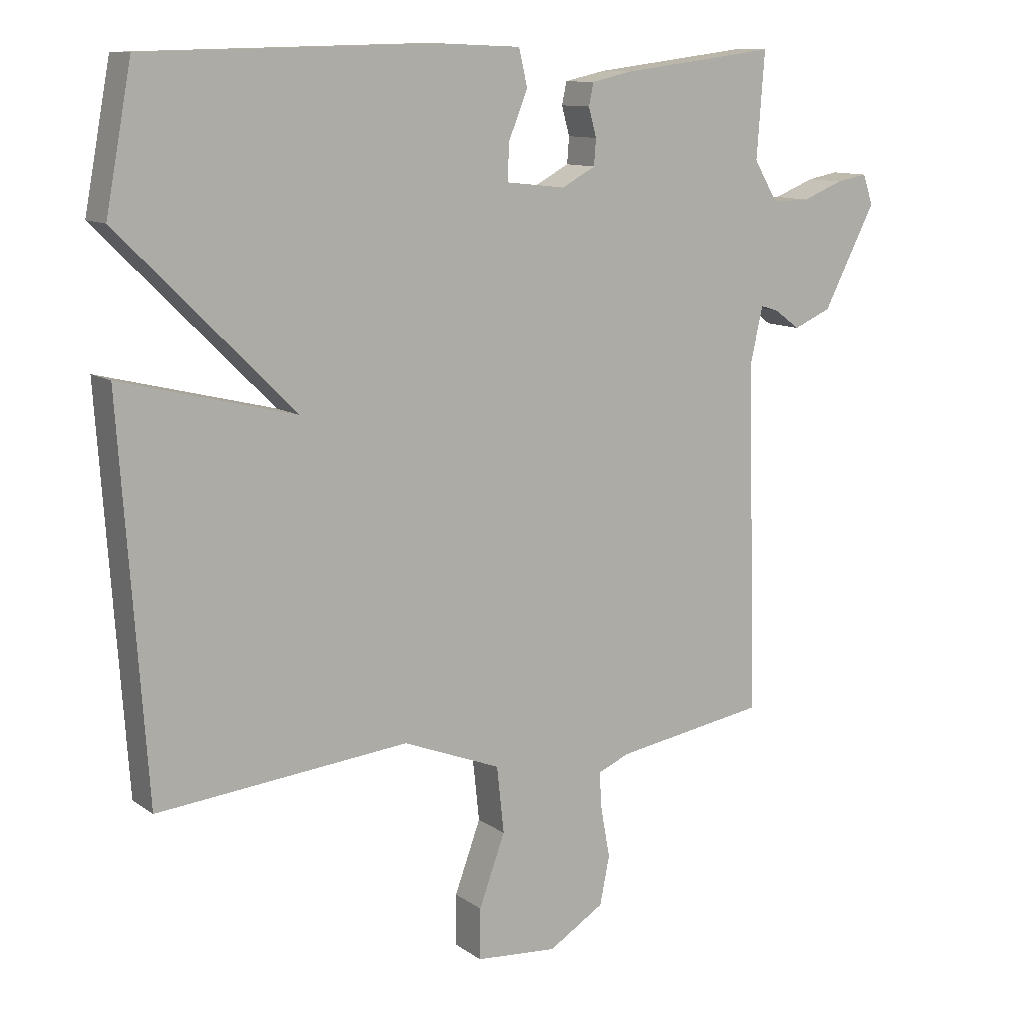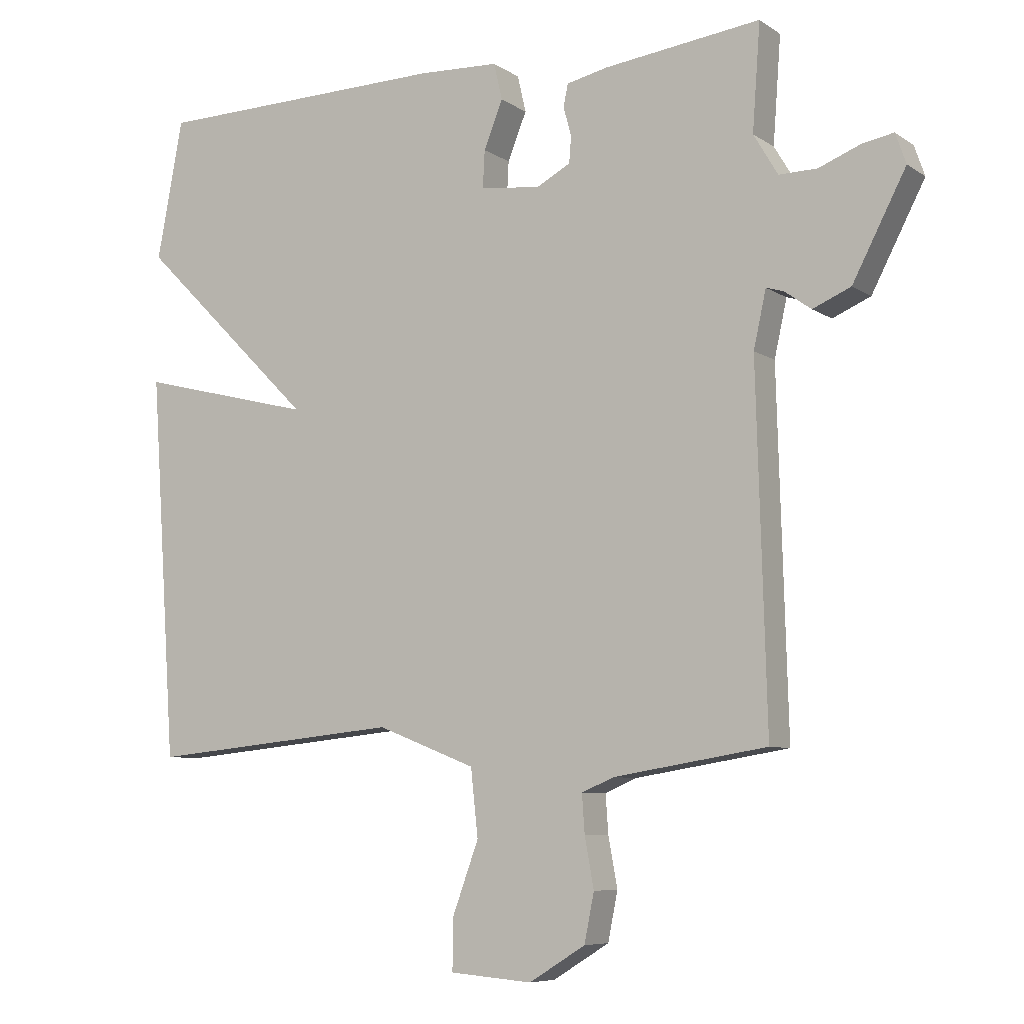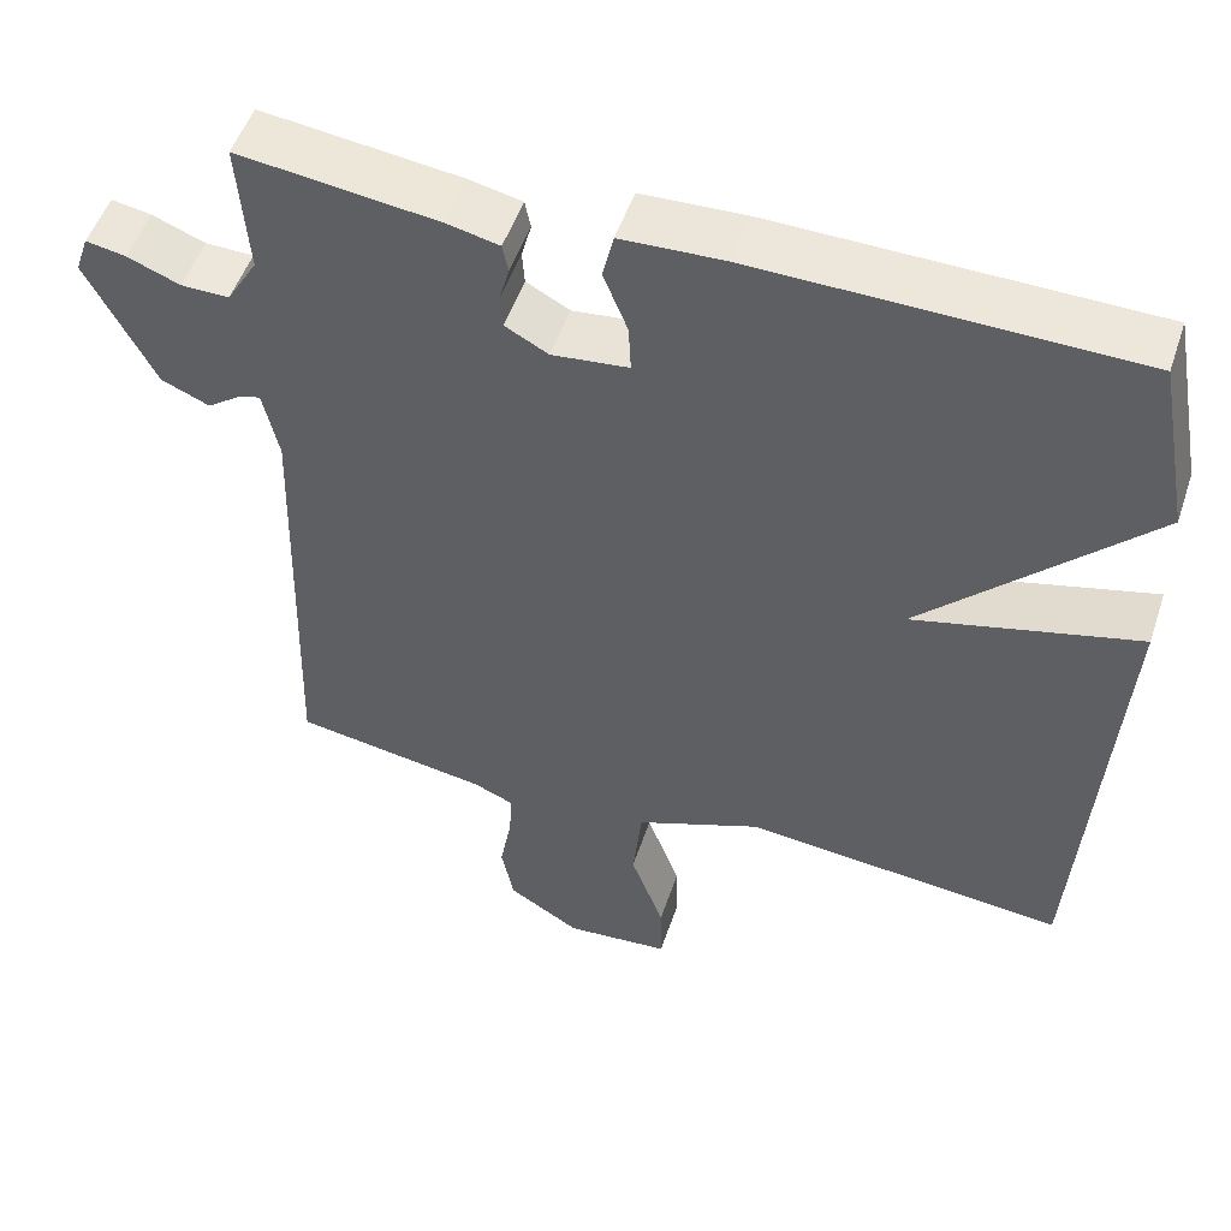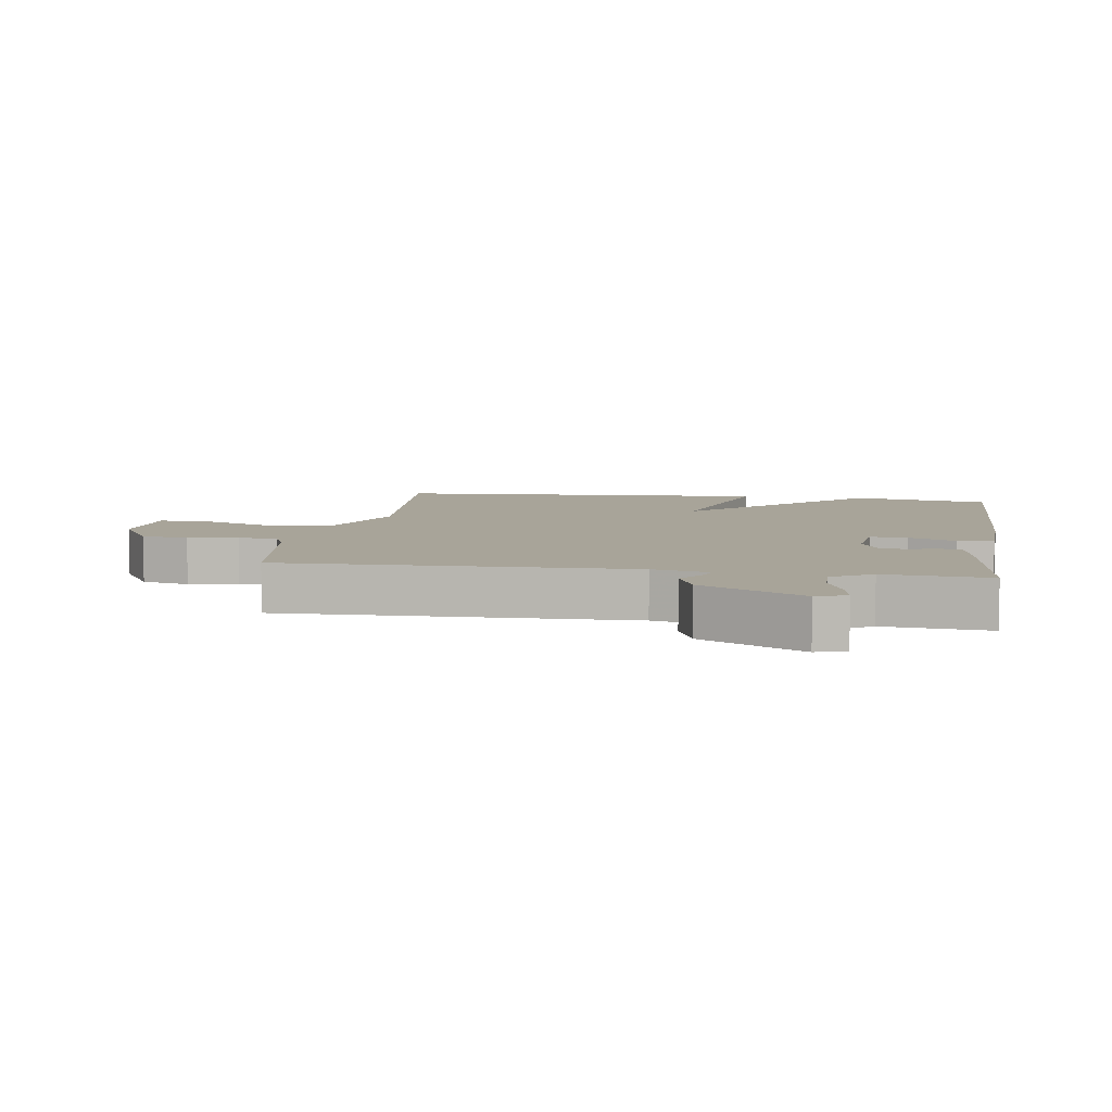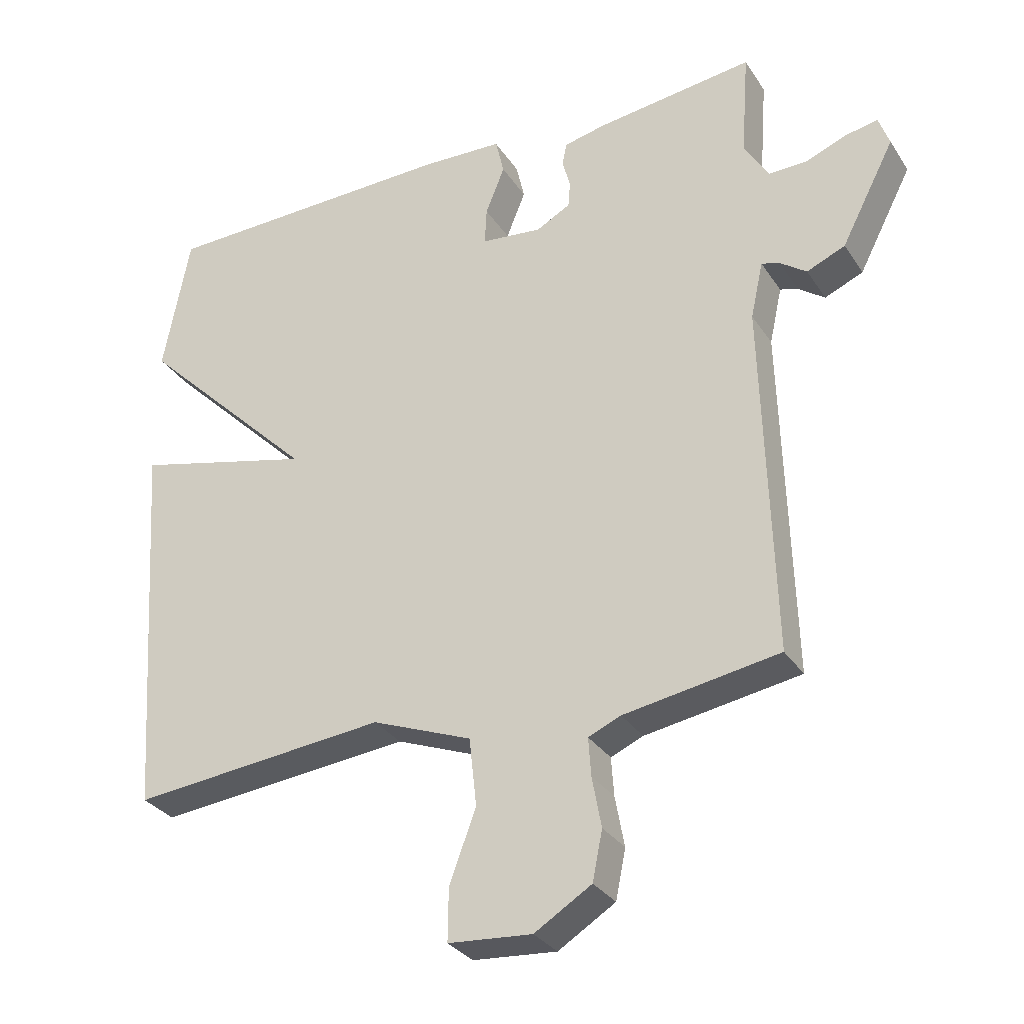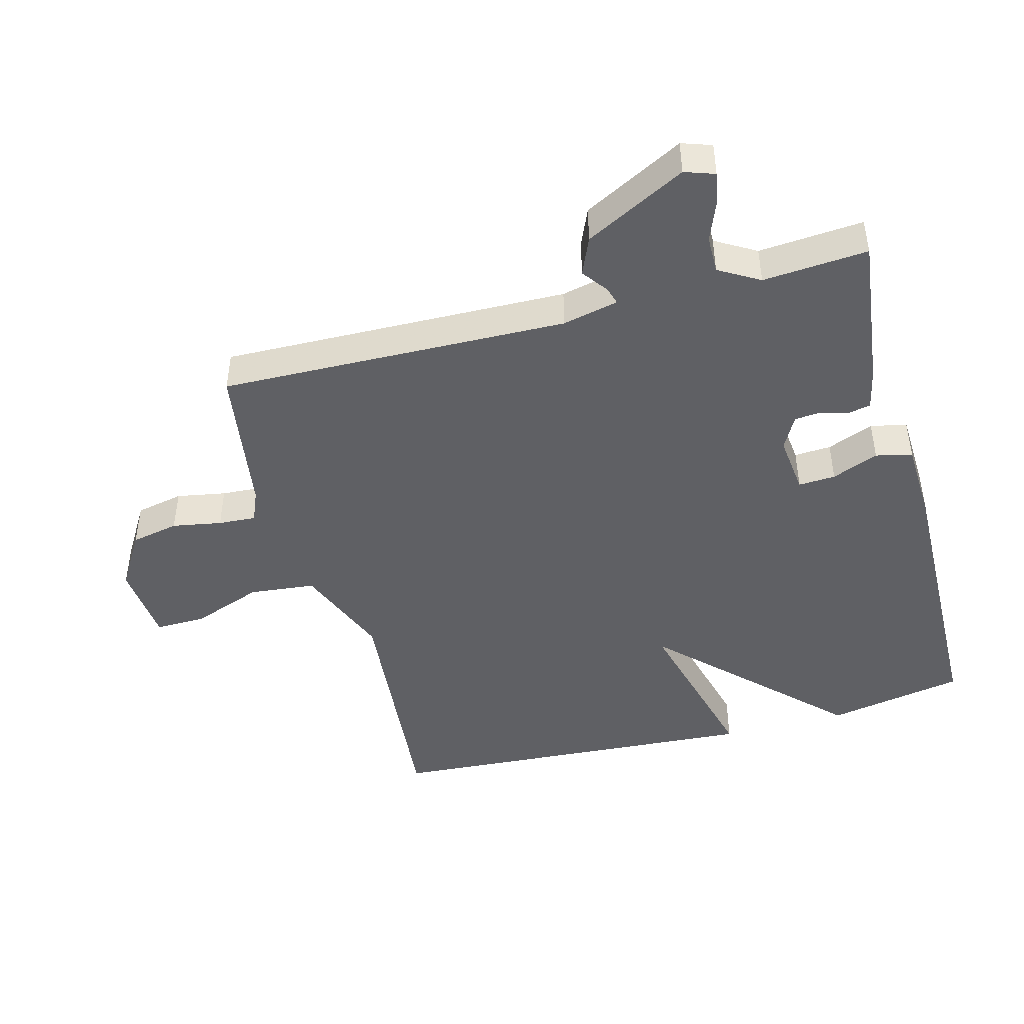
<metadata>
{"format":"obj","ext":"obj","renderer":"f3d","projection":"perspective","resolution":1024,"background":"white","views":[{"elev":11.1,"azim":148.3,"up":"+Z"},{"elev":-7.3,"azim":-150.0,"up":"+Z"},{"elev":51.3,"azim":18.4,"up":"+Z"},{"elev":7.1,"azim":-80.9,"up":"+Y"},{"elev":-31.0,"azim":-152.4,"up":"+Z"},{"elev":-45.1,"azim":-74.7,"up":"+Y"}]}
</metadata>
<code>
v -0.5 0.07 -0.5
v -0.485 0.07 0.036
v -0.504 0.07 0.122
v -0.531 0.07 0.114
v -0.571 0.07 0.085
v -0.629 0.07 0.11
v -0.71 0.07 0.266
v -0.694 0.07 0.312
v -0.646 0.07 0.303
v -0.583 0.07 0.278
v -0.525 0.07 0.277
v -0.488 0.07 0.339
v -0.5 0.07 0.5
v -0.261 0.07 0.47
v -0.198 0.07 0.456
v -0.191 0.07 0.422
v -0.203 0.07 0.378
v -0.2 0.07 0.338
v -0.148 0.07 0.31
v -0.056 0.07 0.32
v -0.059 0.07 0.377
v -0.088 0.07 0.449
v -0.075 0.07 0.505
v 0.049 0.07 0.51
v 0.5 0.07 0.5
v 0.54 0.07 0.287
v 0.271 0.07 0.02
v 0.54 0.07 0.087
v 0.5 0.07 -0.5
v 0.113 0.07 -0.462
v -0.038 0.07 -0.521
v -0.049 0.07 -0.623
v -0.009 0.07 -0.732
v -0.008 0.07 -0.81
v -0.134 0.07 -0.82
v -0.22 0.07 -0.767
v -0.235 0.07 -0.693
v -0.221 0.07 -0.617
v -0.217 0.07 -0.559
v -0.266 0.07 -0.538
v -0.5 0 -0.5
v -0.485 0 0.036
v -0.504 0 0.122
v -0.531 0 0.114
v -0.571 0 0.085
v -0.629 0 0.11
v -0.71 0 0.266
v -0.694 0 0.312
v -0.646 0 0.303
v -0.583 0 0.278
v -0.525 0 0.277
v -0.488 0 0.339
v -0.5 0 0.5
v -0.261 0 0.47
v -0.198 0 0.456
v -0.191 0 0.422
v -0.203 0 0.378
v -0.2 0 0.338
v -0.148 0 0.31
v -0.056 0 0.32
v -0.059 0 0.377
v -0.088 0 0.449
v -0.075 0 0.505
v 0.049 0 0.51
v 0.5 0 0.5
v 0.54 0 0.287
v 0.271 0 0.02
v 0.54 0 0.087
v 0.5 0 -0.5
v 0.113 0 -0.462
v -0.038 0 -0.521
v -0.049 0 -0.623
v -0.009 0 -0.732
v -0.008 0 -0.81
v -0.134 0 -0.82
v -0.22 0 -0.767
v -0.235 0 -0.693
v -0.221 0 -0.617
v -0.217 0 -0.559
v -0.266 0 -0.538
f 36 37 38
f 35 36 38
f 34 35 38
f 33 34 38
f 32 33 38
f 31 32 38 39
f 30 31 39 40
f 27 28 29 30
f 25 26 27
f 24 25 27
f 23 24 27
f 22 23 27
f 21 22 27
f 20 21 27 30
f 40 1 2
f 30 40 2
f 20 30 2
f 19 20 2
f 15 16 17
f 14 15 17
f 13 14 17
f 12 13 17
f 11 12 17 18
f 8 9 10
f 7 8 10
f 6 7 10
f 5 6 10
f 4 5 10
f 3 4 10 11
f 11 18 19
f 3 11 19
f 2 3 19
f 78 77 76
f 78 76 75
f 78 75 74
f 78 74 73
f 78 73 72
f 79 78 72 71
f 80 79 71 70
f 70 69 68 67
f 67 66 65
f 67 65 64
f 67 64 63
f 67 63 62
f 67 62 61
f 70 67 61 60
f 42 41 80
f 42 80 70
f 42 70 60
f 42 60 59
f 57 56 55
f 57 55 54
f 57 54 53
f 57 53 52
f 58 57 52 51
f 50 49 48
f 50 48 47
f 50 47 46
f 50 46 45
f 50 45 44
f 51 50 44 43
f 59 58 51
f 59 51 43
f 59 43 42
f 1 41 42 2
f 2 42 43 3
f 3 43 44 4
f 4 44 45 5
f 5 45 46 6
f 6 46 47 7
f 7 47 48 8
f 8 48 49 9
f 9 49 50 10
f 10 50 51 11
f 11 51 52 12
f 12 52 53 13
f 13 53 54 14
f 14 54 55 15
f 15 55 56 16
f 16 56 57 17
f 17 57 58 18
f 18 58 59 19
f 19 59 60 20
f 20 60 61 21
f 21 61 62 22
f 22 62 63 23
f 23 63 64 24
f 24 64 65 25
f 25 65 66 26
f 26 66 67 27
f 27 67 68 28
f 28 68 69 29
f 29 69 70 30
f 30 70 71 31
f 31 71 72 32
f 32 72 73 33
f 33 73 74 34
f 34 74 75 35
f 35 75 76 36
f 36 76 77 37
f 37 77 78 38
f 38 78 79 39
f 39 79 80 40
f 40 80 41 1

</code>
